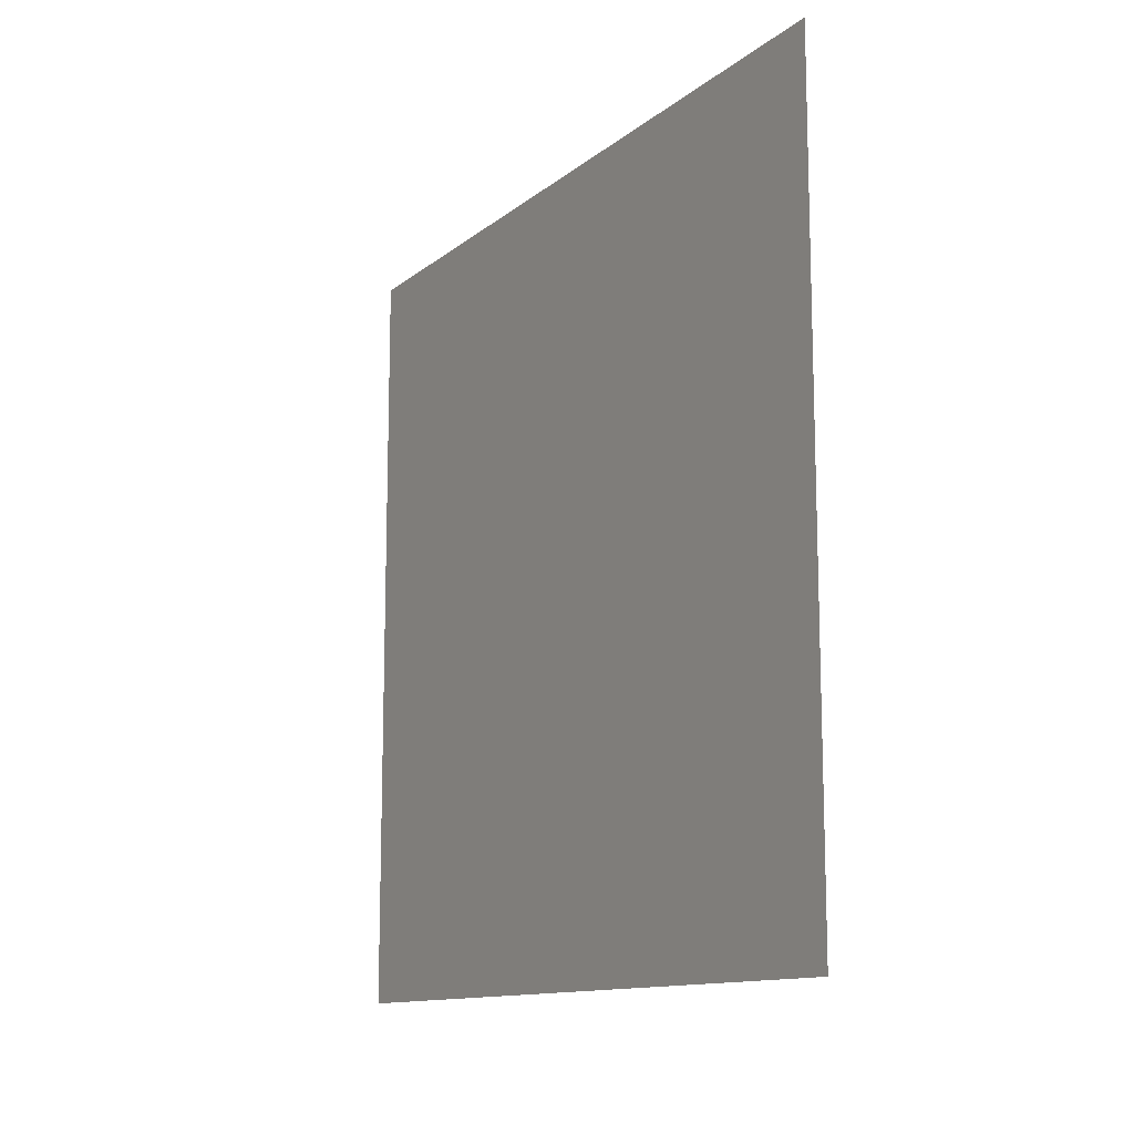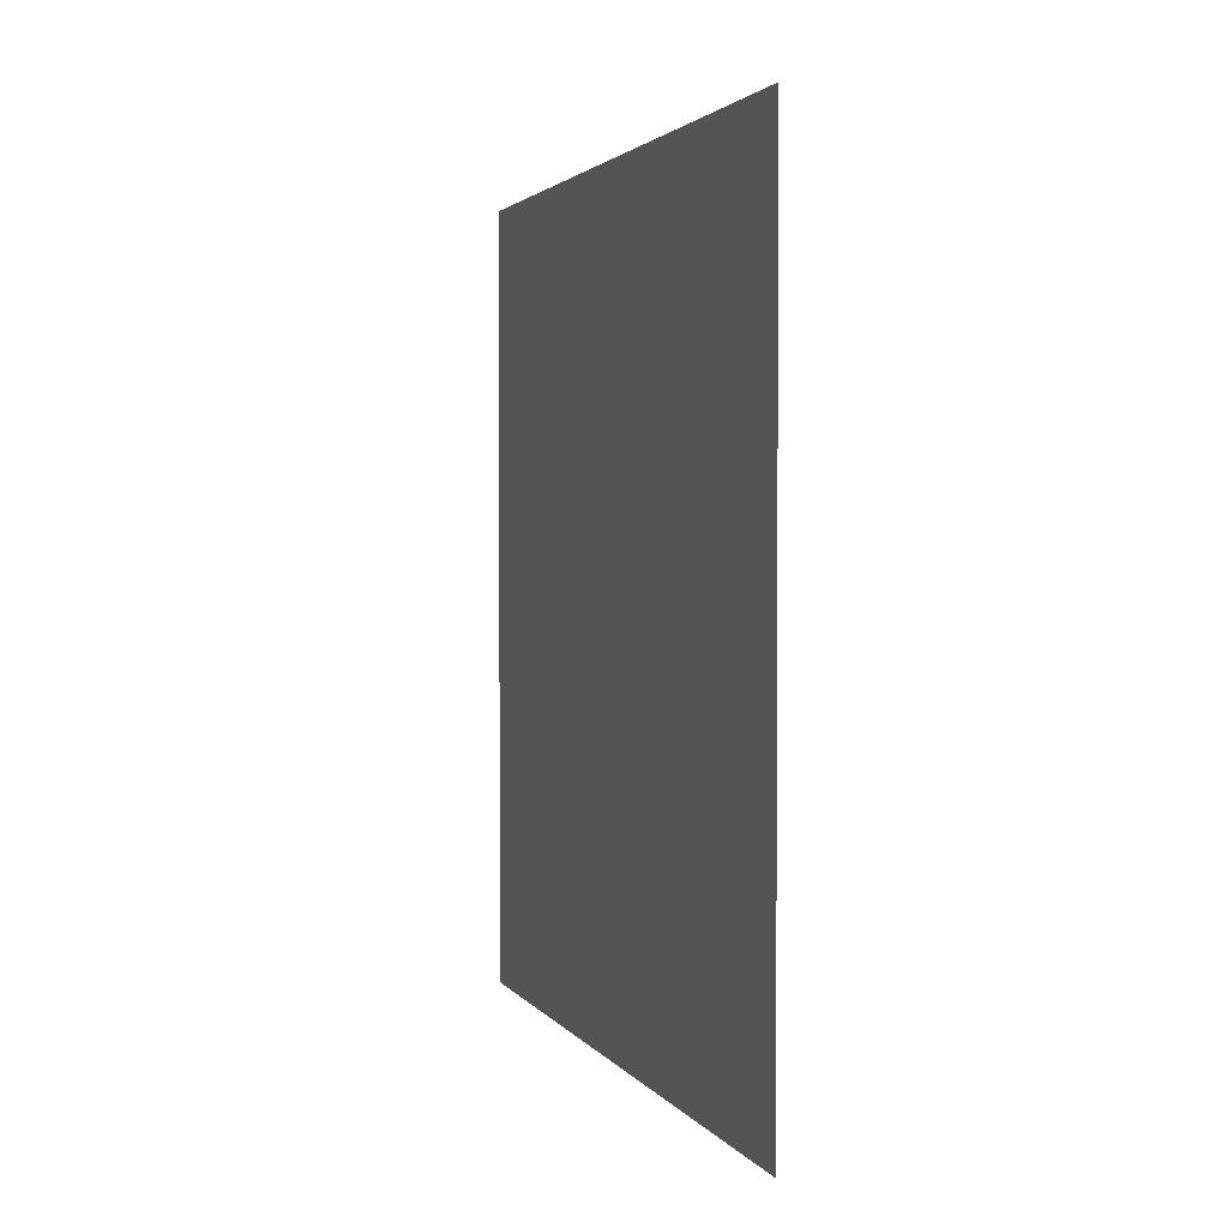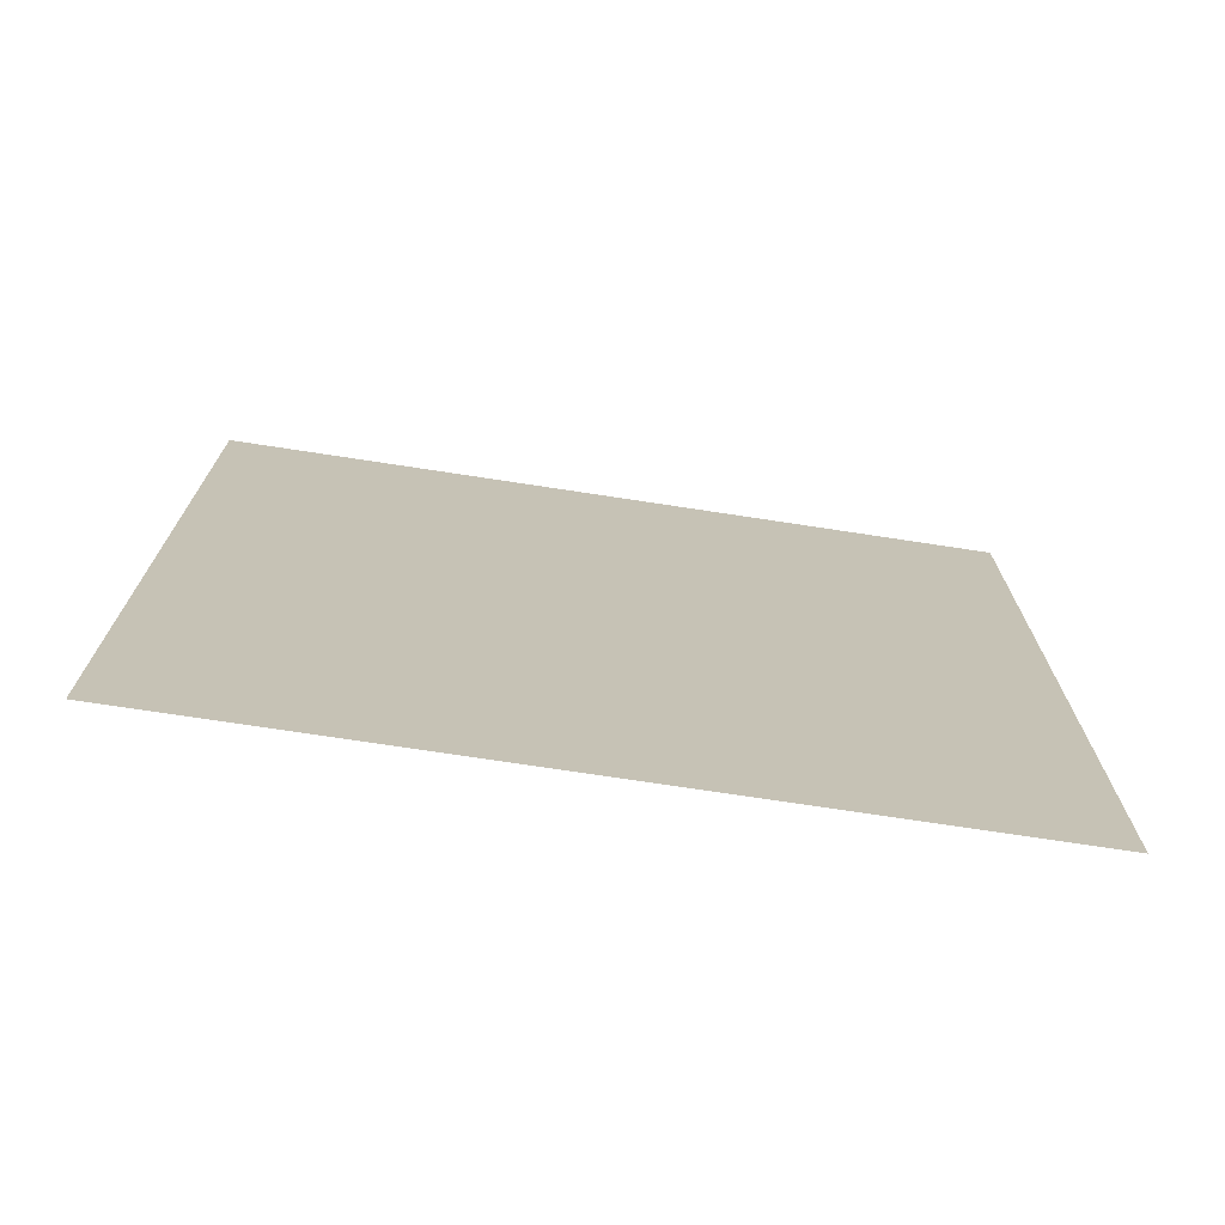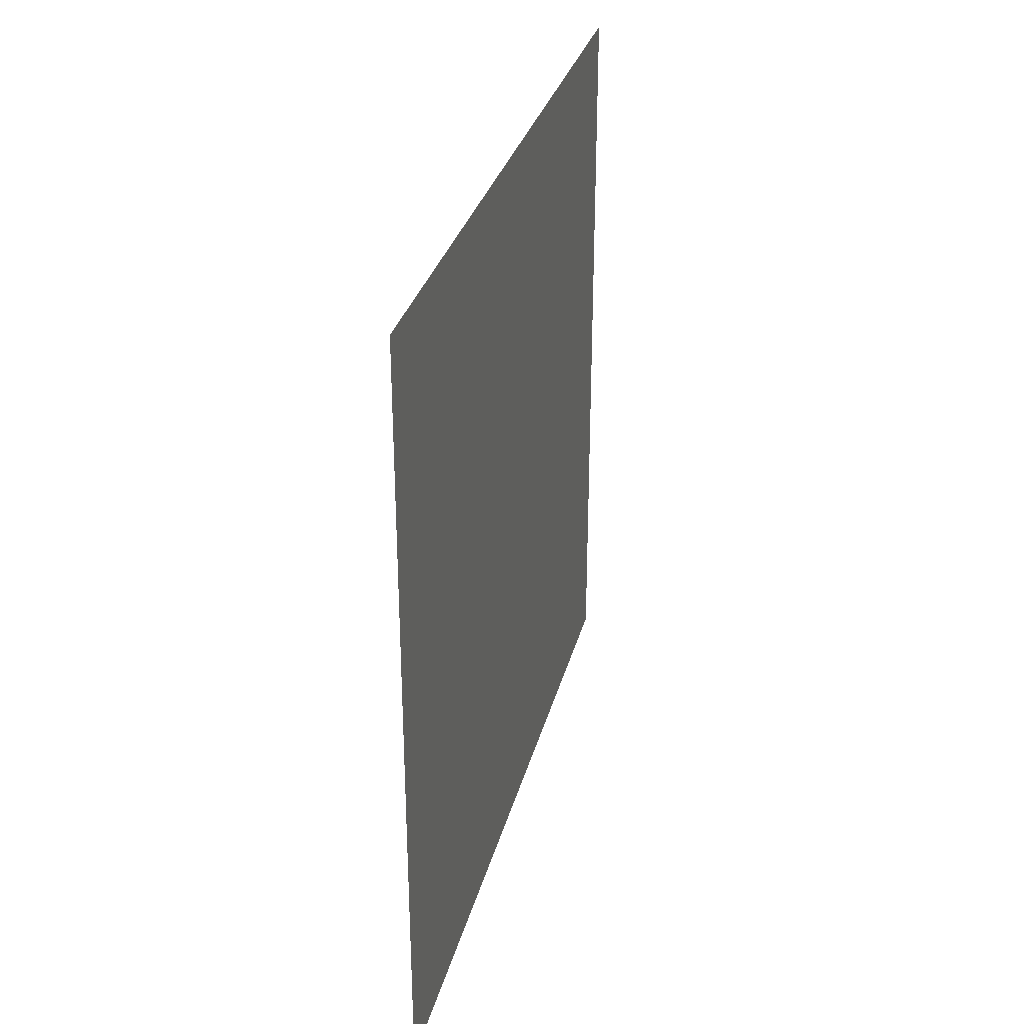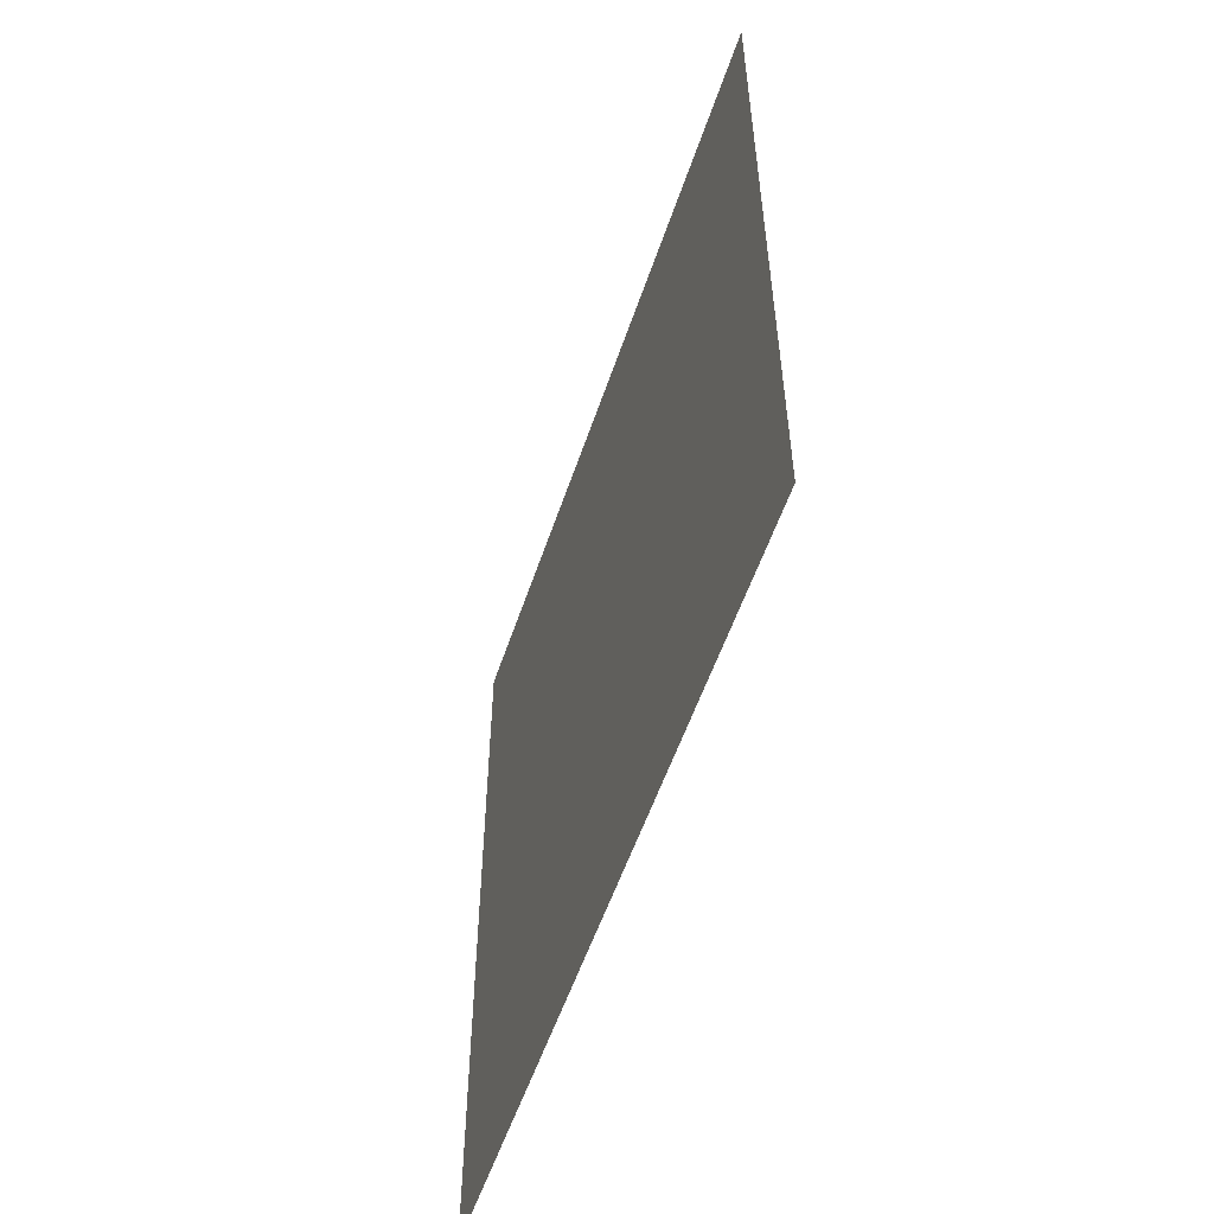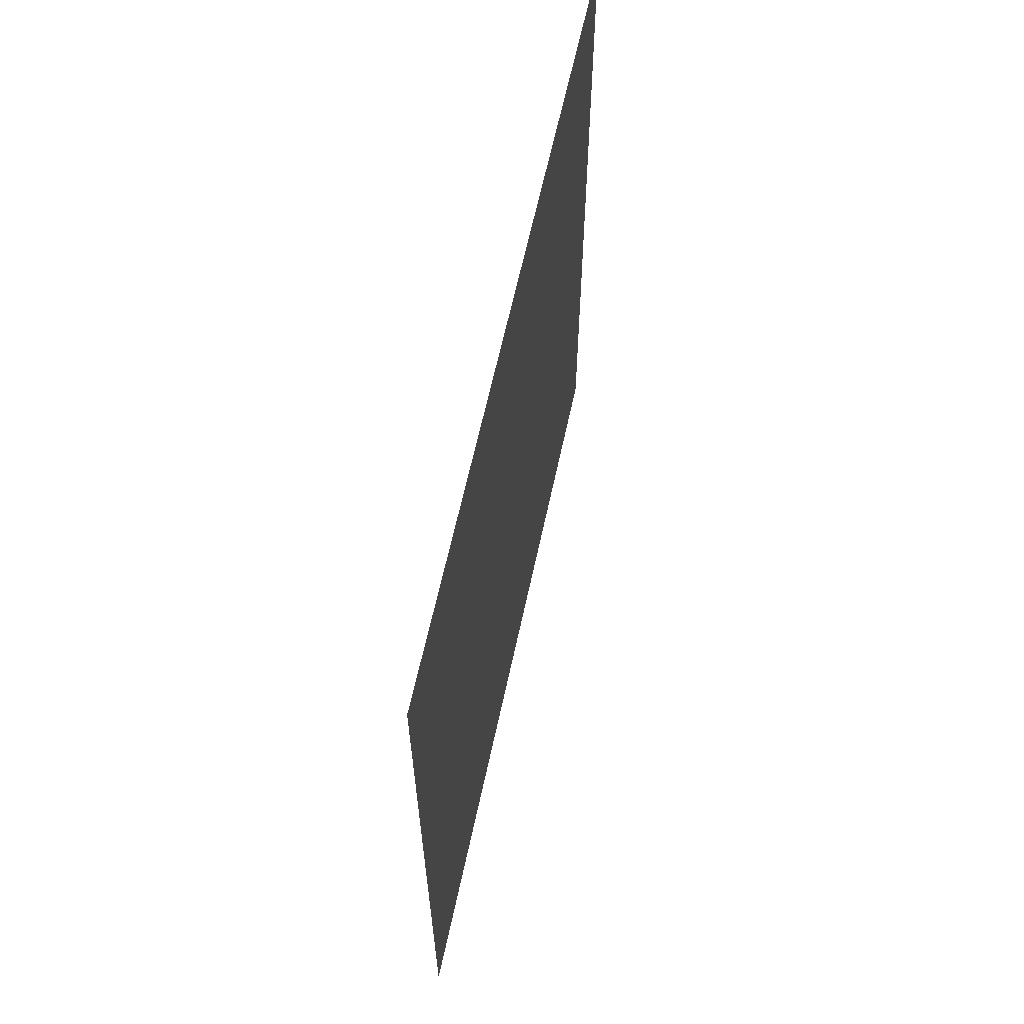
<metadata>
{"format":"obj","ext":"obj","renderer":"f3d","projection":"perspective","resolution":1024,"background":"white","views":[{"elev":-12.5,"azim":149.8,"up":"+Y"},{"elev":2.3,"azim":162.7,"up":"+Z"},{"elev":-72.5,"azim":81.3,"up":"+Y"},{"elev":31.2,"azim":-165.9,"up":"+Z"},{"elev":-55.2,"azim":161.6,"up":"+Z"},{"elev":62.5,"azim":12.1,"up":"+Y"}]}
</metadata>
<code>
v -20 9648 -128
v -20 9648 -224
v -20 9552 -224
v -20 9552 -128
v -20 9648 -128
v -20 9552 -224
f 1 2 3
f 4 5 6

</code>
